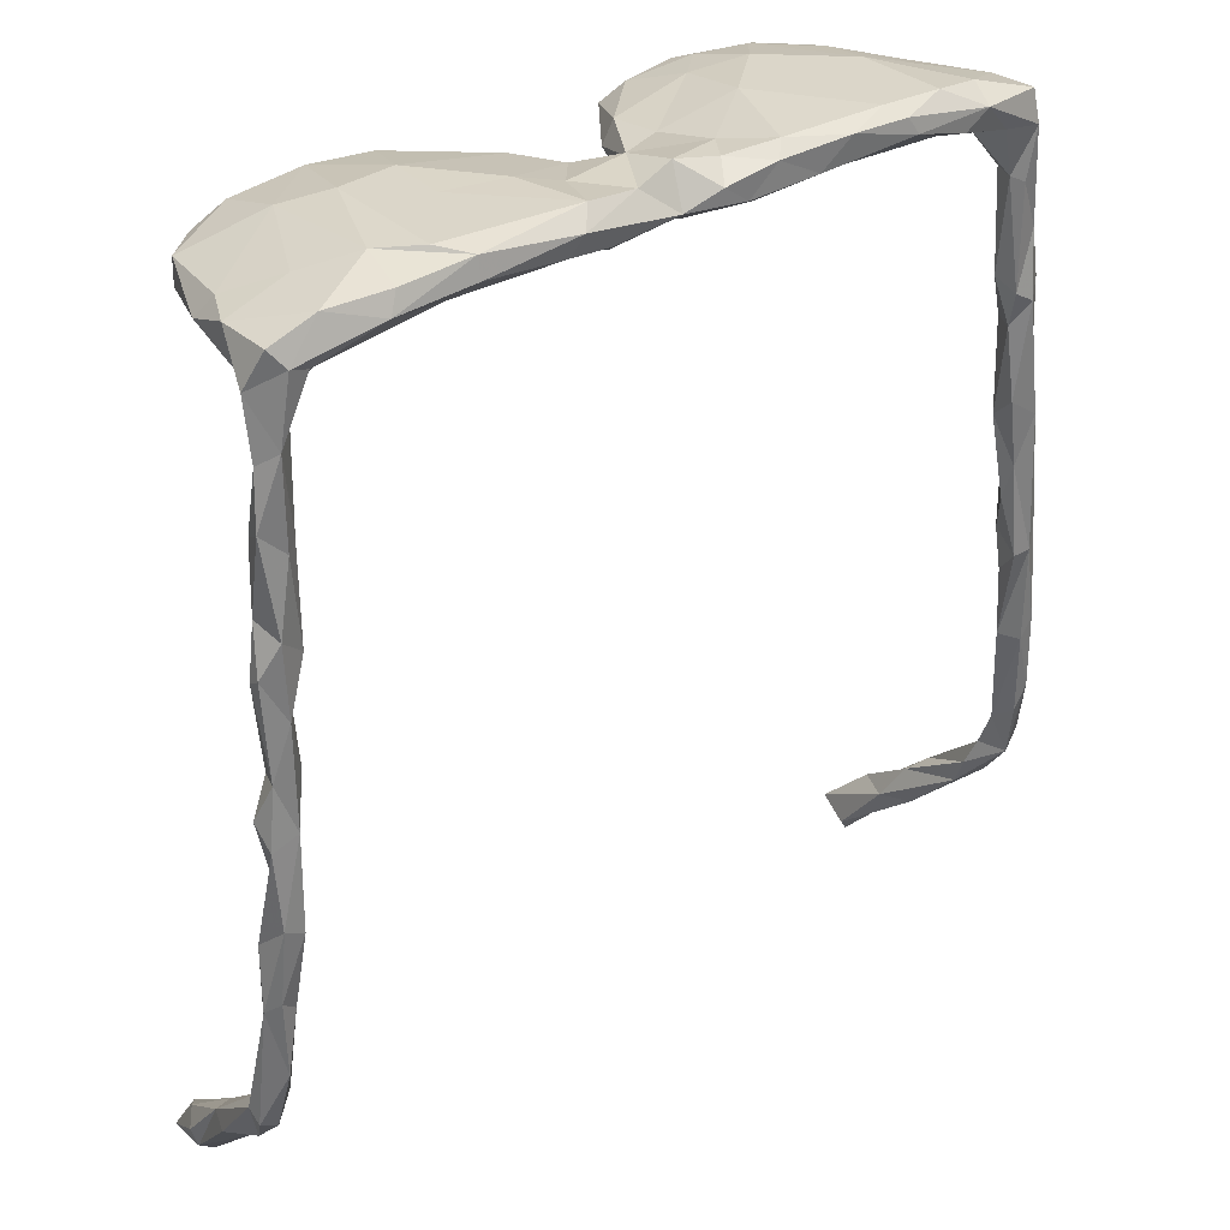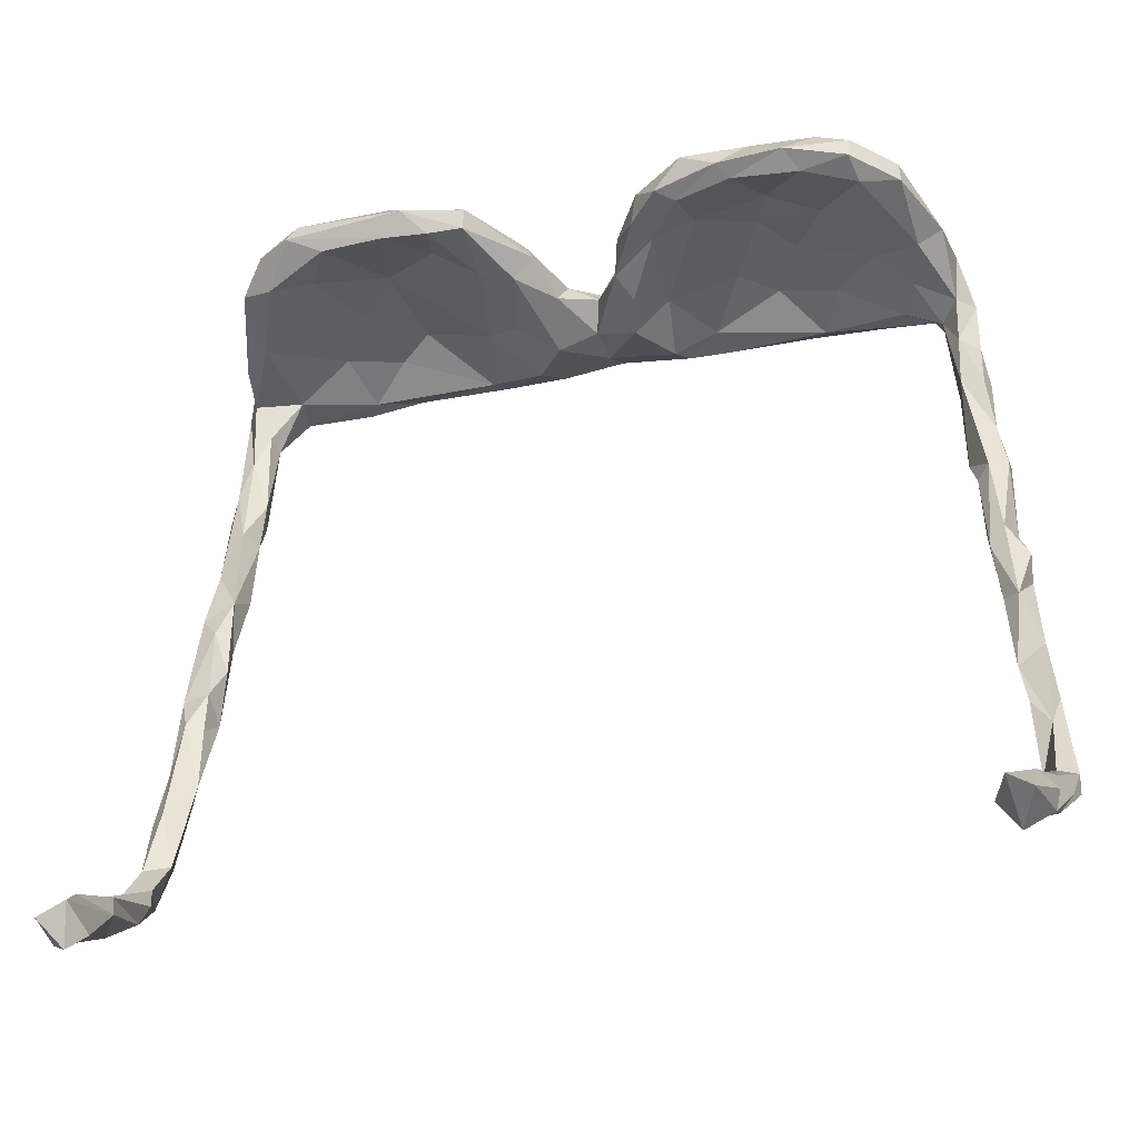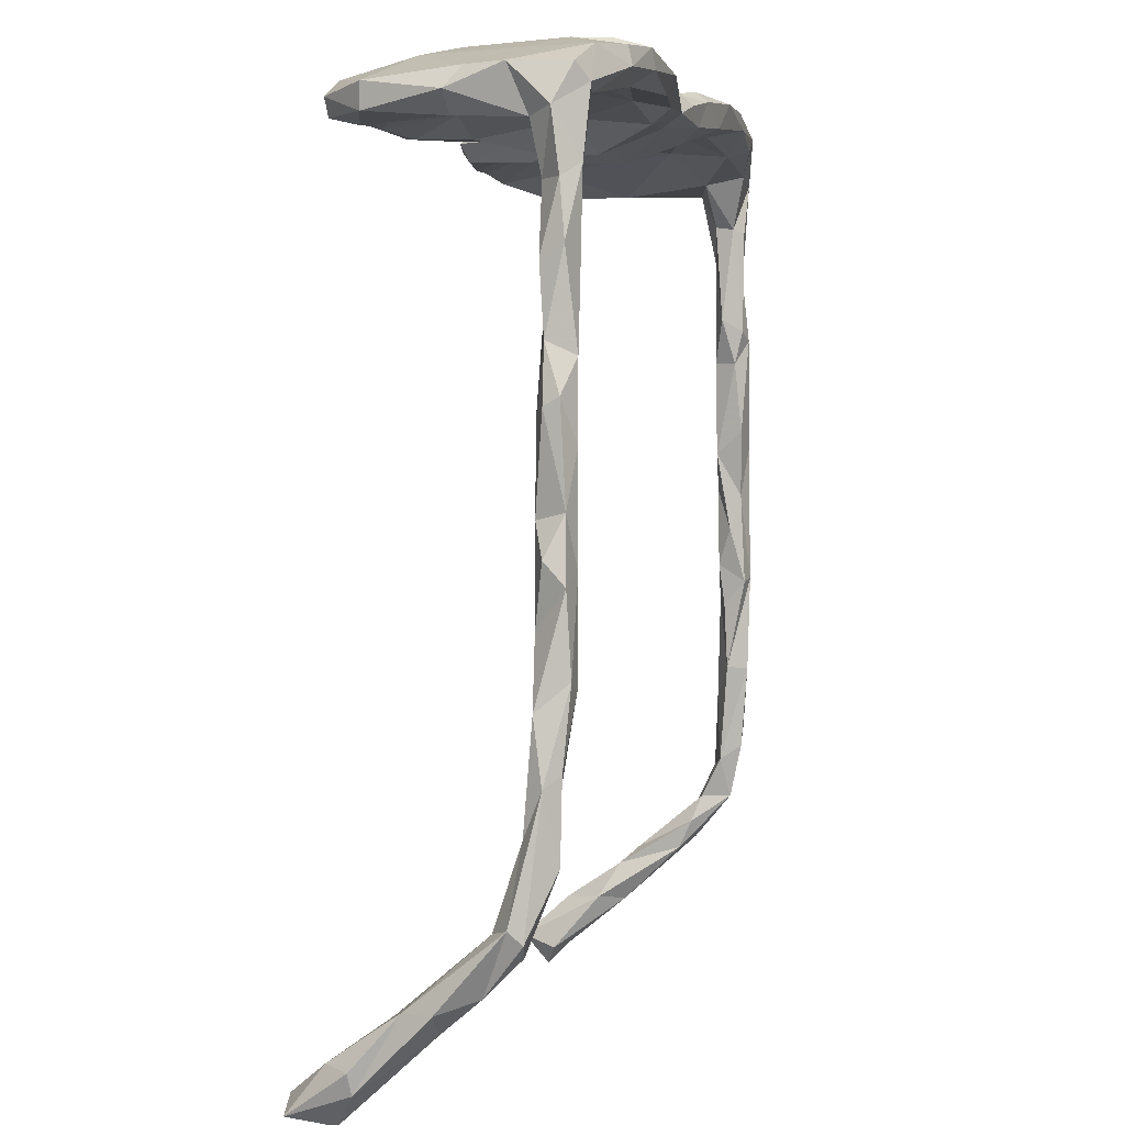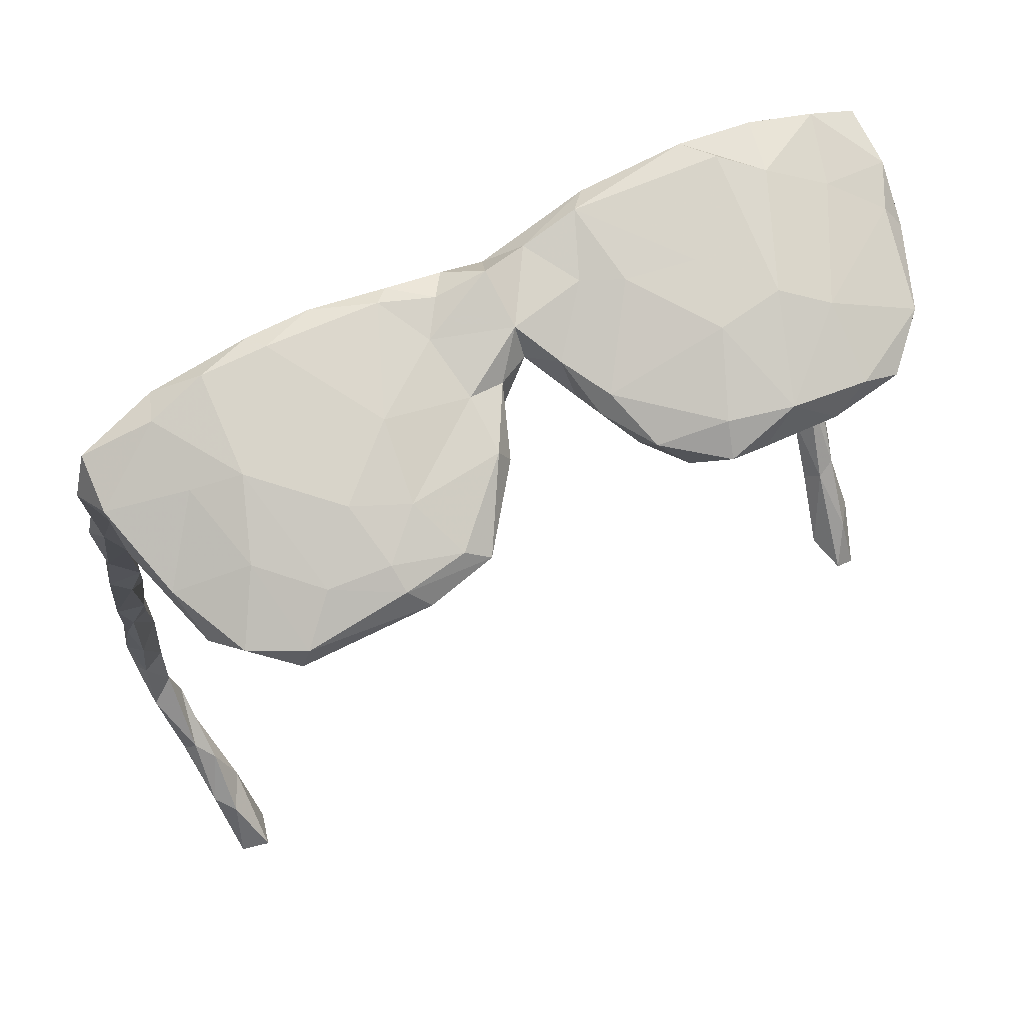
<metadata>
{"format":"obj","ext":"obj","renderer":"f3d","projection":"perspective","resolution":1024,"background":"white","views":[{"elev":29.7,"azim":141.7,"up":"+Y"},{"elev":-44.1,"azim":13.9,"up":"+Y"},{"elev":0.6,"azim":103.9,"up":"+Y"},{"elev":75.6,"azim":-26.2,"up":"+Y"}]}
</metadata>
<code>
v 0.4564 -0.6079 -0.05528
v 0.4373 -0.6012 -0.02221
v 0.4579 -0.5952 -0.04069
v 0.4472 -0.4098 -0.06093
v 0.4523 -0.4746 -0.07049
v 0.4492 -0.6732 0.02837
v 0.4377 -0.5428 -0.08301
v 0.4374 -0.6727 0.05954
v 0.4445 -0.3016 -0.08984
v 0.4421 -0.4618 -0.0859
v 0.4344 -0.6589 -0.01281
v 0.4407 -0.146 -0.06782
v 0.4423 -0.1372 -0.08383
v 0.4479 -0.2779 -0.06947
v 0.4415 -0.5188 -0.05061
v 0.4397 -0.7283 0.1095
v 0.4378 -0.2368 -0.08816
v 0.4336 -0.7495 0.1065
v 0.4339 -0.08829 -0.06756
v 0.4248 -0.1017 -0.09596
v 0.4252 -0.4747 -0.081
v 0.429 -0.01756 -0.06191
v 0.4294 -0.3397 -0.05841
v 0.4206 0.1562 -0.02985
v 0.4331 0.1144 -0.07326
v 0.4339 -0.6219 -0.05028
v 0.4181 -0.2884 -0.09415
v 0.4241 -0.5781 -0.05866
v 0.4226 -0.4838 -0.05659
v 0.4396 -0.3821 -0.09353
v 0.4188 -0.3905 -0.09376
v 0.4306 0.05276 -0.08047
v 0.4121 -0.6423 -0.004645
v 0.412 -0.02528 -0.0948
v 0.4357 -0.004253 -0.08637
v 0.4204 -0.7735 0.175
v 0.4223 -0.7234 0.1348
v 0.4087 0.05347 -0.05952
v 0.4258 -0.2433 -0.05772
v 0.413 -0.3313 -0.07285
v 0.4036 -0.7836 0.1305
v 0.4166 -0.4288 -0.06711
v 0.4066 0.1369 -0.103
v 0.4179 -0.6957 0.03194
v 0.408 -0.2649 -0.06535
v 0.4117 0.1356 0.03059
v 0.4195 -0.1508 -0.05724
v 0.4011 -0.6952 0.0576
v 0.4201 -0.1793 -0.09465
v 0.406 -0.2316 -0.08329
v 0.4152 -0.6782 0.07087
v 0.413 0.1076 -0.04901
v 0.4201 0.1542 -0.09179
v 0.4146 0.06628 -0.09745
v 0.4056 -0.1611 -0.07039
v 0.3972 -0.7564 0.1766
v 0.3985 -0.1226 -0.08561
v 0.3831 0.116 0.03155
v 0.4 -0.01669 -0.08609
v 0.3836 -0.7505 0.1324
v 0.404 -0.01039 -0.06386
v 0.3934 0.1034 -0.07797
v 0.3991 0.1581 0.01478
v 0.3781 0.1244 0.1173
v 0.3777 0.1519 0.1173
v 0.3749 0.1764 -0.09942
v 0.3851 0.1304 -0.0984
v 0.3528 0.1315 -0.07788
v 0.3688 0.1282 -0.03263
v 0.3317 0.1461 0.001312
v 0.3315 0.1465 0.1668
v 0.3234 0.1635 -0.1215
v 0.3281 0.1269 0.1635
v 0.354 0.1792 -0.02677
v 0.2842 0.1533 0.07444
v 0.3344 0.1184 0.1313
v 0.2957 0.167 0.1644
v 0.2738 0.1294 0.1519
v 0.3025 0.1964 -0.0597
v 0.3136 0.185 -0.1152
v 0.2401 0.1736 -0.1252
v 0.2835 0.163 -0.05114
v 0.2982 0.1869 0.08503
v 0.2599 0.1426 0.1775
v 0.2281 0.1584 0.1052
v 0.2169 0.1775 -0.04798
v 0.2477 0.1729 0.01505
v 0.2548 0.2008 0.05496
v 0.2649 0.2008 -0.0925
v 0.1976 0.1364 0.1553
v 0.2591 0.1562 -0.1049
v 0.1854 0.1431 0.1741
v 0.2129 0.1693 0.06327
v 0.2194 0.1809 0.1593
v 0.24 0.1953 -0.1214
v 0.1468 0.1659 -0.1165
v 0.1745 0.175 -0.01368
v 0.1347 0.1867 -0.1231
v 0.1979 0.202 -0.007067
v 0.1473 0.163 0.176
v 0.1562 0.1834 0.1452
v 0.1369 0.1638 -0.08063
v 0.1895 0.2018 0.0651
v 0.1348 0.1345 0.1405
v 0.117 0.204 -0.1028
v 0.1455 0.1558 0.09331
v 0.08491 0.1488 -0.08863
v 0.1292 0.2025 -0.0186
v 0.09909 0.1619 -0.1109
v 0.113 0.1389 0.1558
v 0.09408 0.1559 -0.01412
v 0.06852 0.1822 0.0723
v 0.08831 0.168 0.1331
v 0.09041 0.1956 -0.03887
v 0.09735 0.1384 0.09115
v 0.07898 0.1402 0.1164
v 0.04097 0.1815 0.02254
v 0.06054 0.1253 0.02163
v 0.05752 0.1976 -0.09335
v 0.05486 0.1627 0.08034
v 0.01952 0.1692 -0.1058
v 0.01239 0.2096 -0.08266
v 0.008779 0.1558 -0.08274
v 0.04487 0.1417 0.04772
v 0.005189 0.1448 -0.03321
v 0.05124 0.1256 -0.02656
v -0.02319 0.1833 -0.1091
v 0.01422 0.1661 -0.002037
v -0.01737 0.1759 0.01487
v 0.01461 0.198 -0.02342
v -0.02653 0.1434 0.03009
v -0.04205 0.1599 0.08222
v -0.04036 0.2001 -0.08286
v -0.05256 0.1895 0.0182
v -0.03945 0.1283 -0.03348
v -0.04992 0.1653 -0.1095
v -0.06372 0.1993 -0.04724
v -0.06586 0.1373 0.07419
v -0.05204 0.185 0.07775
v -0.1044 0.1454 0.1521
v -0.0748 0.1522 -0.08616
v -0.1231 0.1844 0.1503
v -0.08591 0.1632 -0.01908
v -0.107 0.1591 0.07336
v -0.07919 0.1959 -0.1136
v -0.1548 0.205 -0.123
v -0.09301 0.209 -0.09899
v -0.1371 0.2134 0.008848
v -0.1004 0.1652 0.1615
v -0.1236 0.1745 -0.1172
v -0.1445 0.1423 0.1564
v -0.1472 0.2028 0.09129
v -0.152 0.1642 0.1107
v -0.125 0.1778 -0.03436
v -0.2028 0.2144 0.07021
v -0.2137 0.1804 0.07564
v -0.1959 0.1461 0.1591
v -0.2186 0.2054 -0.1233
v -0.1368 0.1682 -0.1011
v -0.1974 0.1937 -0.0277
v -0.2057 0.2144 -0.1044
v -0.1904 0.1998 0.1349
v -0.3029 0.1557 0.1752
v -0.1879 0.1896 0.1621
v -0.2306 0.1877 -0.1252
v -0.1701 0.1643 0.1777
v -0.2774 0.2147 -0.000668
v -0.2344 0.1841 -0.05519
v -0.2938 0.1731 -0.12
v -0.2526 0.1986 0.1293
v -0.2723 0.2146 -0.1053
v -0.2929 0.1577 0.106
v -0.2654 0.1436 0.1591
v -0.2565 0.1802 0.02413
v -0.2951 0.1756 -0.03023
v -0.2786 0.1671 -0.09759
v -0.2921 0.1804 0.1701
v -0.322 0.1909 -0.1193
v -0.3451 0.1745 0.1422
v -0.3277 0.2016 -0.01256
v -0.3584 0.1467 -0.0584
v -0.3065 0.1982 0.07678
v -0.3723 0.1481 0.1124
v -0.3635 0.1554 -0.1015
v -0.3378 0.1345 0.1242
v -0.3323 0.2055 -0.08785
v -0.3828 0.1746 0.06213
v -0.3907 0.0989 -0.08456
v -0.3708 0.1368 0.03727
v -0.3939 -0.005356 -0.07095
v -0.4008 -0.01861 -0.09397
v -0.3953 0.1023 -0.06359
v -0.4144 -0.05481 -0.0597
v -0.4033 -0.05586 -0.08437
v -0.4096 -0.1355 -0.0909
v -0.4073 0.15 -0.1003
v -0.4052 0.1484 0.002669
v -0.422 -0.2095 -0.08822
v -0.4 0.09453 -0.0958
v -0.4119 0.05976 -0.06081
v -0.4102 0.1394 -0.04423
v -0.42 -0.02887 -0.09796
v -0.4205 -0.2488 -0.07555
v -0.4084 0.1813 -0.03486
v -0.4158 -0.1605 -0.06096
v -0.4324 -0.2905 -0.06038
v -0.4053 0.184 -0.09325
v -0.4265 0.1457 -0.07175
v -0.4222 0.04312 -0.09001
v -0.4339 -0.6888 0.0863
v -0.4334 -0.2032 -0.05935
v -0.4264 0.01114 -0.06315
v -0.4288 -0.3107 -0.09155
v -0.4396 -0.1546 -0.0947
v -0.4287 -0.7513 0.1398
v -0.4457 -0.772 0.1509
v -0.4402 -0.1235 -0.085
v -0.4395 -0.01346 -0.08158
v -0.4399 -0.107 -0.06988
v -0.4479 -0.6489 0.06276
v -0.4478 -0.4137 -0.09159
v -0.4352 -0.3374 -0.06623
v -0.4525 -0.6288 -0.008629
v -0.4374 -0.7377 0.1783
v -0.4566 -0.5065 -0.08251
v -0.4461 -0.3069 -0.09521
v -0.4488 -0.5969 -0.02364
v -0.4355 -0.412 -0.06952
v -0.4486 -0.522 -0.05883
v -0.4646 -0.5668 -0.06815
v -0.4513 -0.174 -0.06735
v -0.4534 -0.6914 0.05715
v -0.4535 -0.332 -0.05831
v -0.4698 -0.7459 0.1699
v -0.4541 -0.6919 0.1284
v -0.4672 -0.7487 0.1289
v -0.4631 -0.2929 -0.06741
v -0.4553 -0.5671 -0.03535
v -0.4582 -0.2805 -0.08675
v -0.4677 -0.3923 -0.06671
v -0.4714 -0.4805 -0.08302
v -0.4653 -0.3956 -0.08837
v -0.4637 -0.6309 0.04327
v -0.4767 -0.6398 0.03788
v -0.4725 -0.6859 0.1059
v -0.4817 -0.6178 -0.02339
v -0.4764 -0.6916 0.0657
v -0.4798 -0.4594 -0.06785
v -0.4633 -0.4529 -0.05316
v -0.4843 -0.5463 -0.06253
v -0.4747 -0.5304 -0.04785
v -0.4838 -0.5877 -0.01872
f 54 62 67
f 25 32 54
f 34 57 59
f 27 30 31
f 24 25 53
f 32 25 38
f 22 32 38
f 23 39 45
f 28 15 29
f 5 3 1
f 5 1 7
f 7 1 26
f 7 26 28
f 53 66 24
f 38 25 52
f 38 52 62
f 22 38 61
f 61 38 62
f 62 59 61
f 19 22 61
f 57 61 59
f 19 61 47
f 47 61 57
f 55 47 57
f 49 55 57
f 39 47 45
f 45 47 55
f 45 55 50
f 49 50 55
f 27 40 50
f 40 45 50
f 40 23 45
f 72 91 81
f 89 79 95
f 95 72 81
f 80 72 95
f 79 80 95
f 91 67 68
f 67 91 72
f 79 66 80
f 72 43 67
f 66 43 72
f 80 66 72
f 49 27 50
f 20 49 57
f 34 20 57
f 35 34 54
f 54 34 59
f 62 54 59
f 43 54 67
f 66 53 43
f 30 10 31
f 9 30 27
f 17 9 27
f 17 27 49
f 20 13 49
f 13 17 49
f 35 20 34
f 32 35 54
f 25 54 43
f 53 25 43
f 226 221 242
f 213 228 226
f 214 226 239
f 198 213 226
f 198 226 214
f 214 195 198
f 202 214 217
f 202 195 214
f 218 202 217
f 191 194 202
f 194 195 202
f 209 202 218
f 191 202 209
f 199 191 209
f 196 199 209
f 188 191 199
f 27 31 40
f 188 199 196
f 184 188 196
f 196 178 184
f 207 178 196
f 169 176 184
f 186 178 207
f 169 184 178
f 178 165 169
f 158 165 178
f 186 171 178
f 171 158 178
f 165 176 169
f 161 158 171
f 159 176 165
f 161 146 158
f 165 150 159
f 158 146 165
f 146 150 165
f 147 146 161
f 31 42 40
f 67 62 68
f 89 105 99
f 42 23 40
f 31 21 42
f 21 7 28
f 52 69 62
f 21 29 42
f 21 28 29
f 24 66 74
f 74 66 79
f 62 69 68
f 91 68 82
f 91 82 86
f 91 86 102
f 102 86 97
f 108 99 105
f 108 105 114
f 102 111 107
f 114 105 119
f 114 119 130
f 107 126 123
f 121 107 123
f 130 119 122
f 123 126 125
f 122 133 137
f 123 125 135
f 137 133 147
f 136 123 135
f 136 135 141
f 135 143 141
f 141 143 154
f 159 141 154
f 137 147 148
f 148 147 161
f 159 160 168
f 161 171 167
f 176 168 175
f 167 171 186
f 176 175 181
f 147 145 146
f 145 150 146
f 150 141 159
f 136 141 150
f 136 150 145
f 133 145 147
f 145 127 136
f 133 127 145
f 121 123 136
f 127 121 136
f 122 127 133
f 109 107 121
f 122 121 127
f 119 121 122
f 121 98 109
f 119 98 121
f 102 107 109
f 96 102 109
f 105 98 119
f 96 109 98
f 91 102 96
f 81 96 98
f 105 95 98
f 95 81 98
f 96 81 91
f 89 95 105
f 3 5 15
f 29 15 42
f 21 10 7
f 5 7 10
f 15 4 42
f 15 5 4
f 30 5 10
f 42 4 23
f 5 30 4
f 9 14 23
f 9 4 30
f 4 9 23
f 14 39 23
f 14 9 17
f 14 17 39
f 17 12 39
f 12 17 13
f 39 12 47
f 12 19 47
f 12 13 19
f 19 13 20
f 35 22 19
f 22 35 32
f 31 10 21
f 35 19 20
f 126 124 125
f 117 114 130
f 111 118 126
f 97 111 102
f 86 87 97
f 88 89 99
f 82 70 87
f 82 87 86
f 88 79 89
f 82 69 70
f 85 90 106
f 106 90 104
f 110 113 116
f 144 140 151
f 164 162 170
f 156 173 172
f 94 101 100
f 92 94 100
f 104 90 92
f 104 92 110
f 92 100 110
f 110 100 113
f 100 101 113
f 149 139 142
f 149 142 164
f 142 162 164
f 149 164 166
f 140 149 166
f 140 166 151
f 151 166 157
f 153 151 157
f 177 164 170
f 157 166 163
f 173 157 163
f 164 177 166
f 163 166 177
f 172 173 185
f 185 173 163
f 163 177 179
f 185 163 183
f 163 179 183
f 215 210 224
f 224 210 235
f 215 224 216
f 216 224 234
f 234 224 235
f 234 235 245
f 245 236 234
f 236 216 234
f 63 24 74
f 52 58 69
f 46 24 63
f 52 46 58
f 52 24 46
f 25 24 52
f 11 33 26
f 3 6 11
f 1 3 11
f 28 26 33
f 2 28 33
f 8 3 2
f 2 15 28
f 250 230 246
f 229 230 225
f 229 238 230
f 107 111 126
f 68 69 82
f 26 1 11
f 2 3 15
f 75 58 76
f 70 58 75
f 65 63 83
f 48 44 41
f 46 65 64
f 46 63 65
f 18 41 44
f 6 18 44
f 18 8 16
f 18 6 8
f 246 247 244
f 246 232 247
f 223 232 246
f 244 252 246
f 244 243 252
f 220 227 243
f 227 238 243
f 220 223 227
f 187 204 197
f 183 187 197
f 189 183 197
f 180 204 187
f 182 167 180
f 160 156 174
f 160 154 156
f 245 243 244
f 245 220 243
f 210 215 232
f 189 185 183
f 175 172 189
f 182 180 187
f 228 221 226
f 217 214 231
f 239 226 242
f 221 241 242
f 198 203 213
f 237 211 231
f 206 211 237
f 233 206 237
f 213 203 206
f 222 213 206
f 222 206 233
f 222 228 213
f 228 222 233
f 228 229 221
f 229 228 249
f 221 229 225
f 231 214 239
f 237 231 239
f 240 237 239
f 240 233 237
f 239 242 240
f 228 233 249
f 249 233 240
f 249 240 248
f 240 242 248
f 242 241 248
f 221 225 241
f 159 168 176
f 241 250 248
f 229 249 251
f 241 225 230
f 241 230 250
f 251 249 248
f 251 248 250
f 174 172 175
f 156 172 174
f 170 167 182
f 170 155 167
f 152 148 155
f 144 153 156
f 132 129 139
f 120 117 124
f 112 117 120
f 116 120 124
f 115 116 124
f 112 108 117
f 101 103 112
f 103 108 112
f 97 93 106
f 94 103 101
f 87 75 93
f 75 85 93
f 94 88 103
f 223 210 232
f 220 210 223
f 154 144 156
f 134 148 152
f 139 134 152
f 131 129 132
f 115 124 118
f 103 88 99
f 143 138 144
f 134 137 148
f 135 138 143
f 131 138 135
f 129 134 139
f 129 130 134
f 131 128 129
f 124 117 128
f 126 118 124
f 111 115 118
f 111 106 115
f 87 93 97
f 83 79 88
f 83 74 79
f 70 75 87
f 70 69 58
f 83 63 74
f 51 33 48
f 33 44 48
f 11 44 33
f 46 64 58
f 6 44 11
f 51 2 33
f 124 128 125
f 117 130 128
f 117 108 114
f 97 106 111
f 103 99 108
f 8 2 51
f 6 3 8
f 243 238 252
f 184 176 181
f 184 181 188
f 190 194 191
f 186 207 204
f 181 192 188
f 192 181 201
f 190 188 192
f 190 191 188
f 190 192 200
f 194 190 193
f 204 207 208
f 201 204 208
f 207 196 208
f 192 201 200
f 200 201 208
f 196 209 208
f 212 200 208
f 209 212 208
f 193 190 200
f 193 200 212
f 212 209 218
f 205 193 219
f 219 212 218
f 193 212 219
f 193 205 194
f 195 194 205
f 218 217 219
f 211 205 231
f 231 205 219
f 231 219 217
f 195 205 198
f 203 198 205
f 211 203 205
f 206 203 211
f 238 251 252
f 238 227 230
f 201 197 204
f 201 189 197
f 181 189 201
f 181 175 189
f 180 186 204
f 167 186 180
f 168 174 175
f 155 161 167
f 168 160 174
f 155 148 161
f 143 144 154
f 134 130 137
f 125 131 135
f 125 128 131
f 128 130 129
f 230 223 246
f 227 223 230
f 252 250 246
f 252 251 250
f 238 229 251
f 159 154 160
f 130 122 137
f 156 157 173
f 156 153 157
f 162 155 170
f 152 155 162
f 142 152 162
f 144 151 153
f 138 140 144
f 132 140 138
f 132 149 140
f 152 142 139
f 132 139 149
f 131 132 138
f 116 113 120
f 104 110 116
f 115 104 116
f 106 104 115
f 101 112 113
f 83 88 94
f 76 78 85
f 75 76 85
f 56 51 60
f 37 51 56
f 60 51 48
f 16 8 37
f 37 8 51
f 232 236 247
f 245 244 247
f 113 112 120
f 93 85 106
f 64 76 58
f 48 41 60
f 92 84 94
f 85 78 90
f 84 92 90
f 84 77 94
f 189 172 185
f 77 65 83
f 177 170 182
f 177 182 179
f 179 182 187
f 179 187 183
f 235 210 220
f 232 215 236
f 215 216 236
f 235 220 245
f 236 245 247
f 36 16 37
f 16 36 18
f 18 36 41
f 36 37 56
f 41 36 56
f 41 56 60
f 64 65 71
f 64 71 73
f 71 65 77
f 76 64 73
f 78 76 73
f 77 83 94
f 73 71 84
f 71 77 84
f 78 73 84
f 78 84 90

</code>
